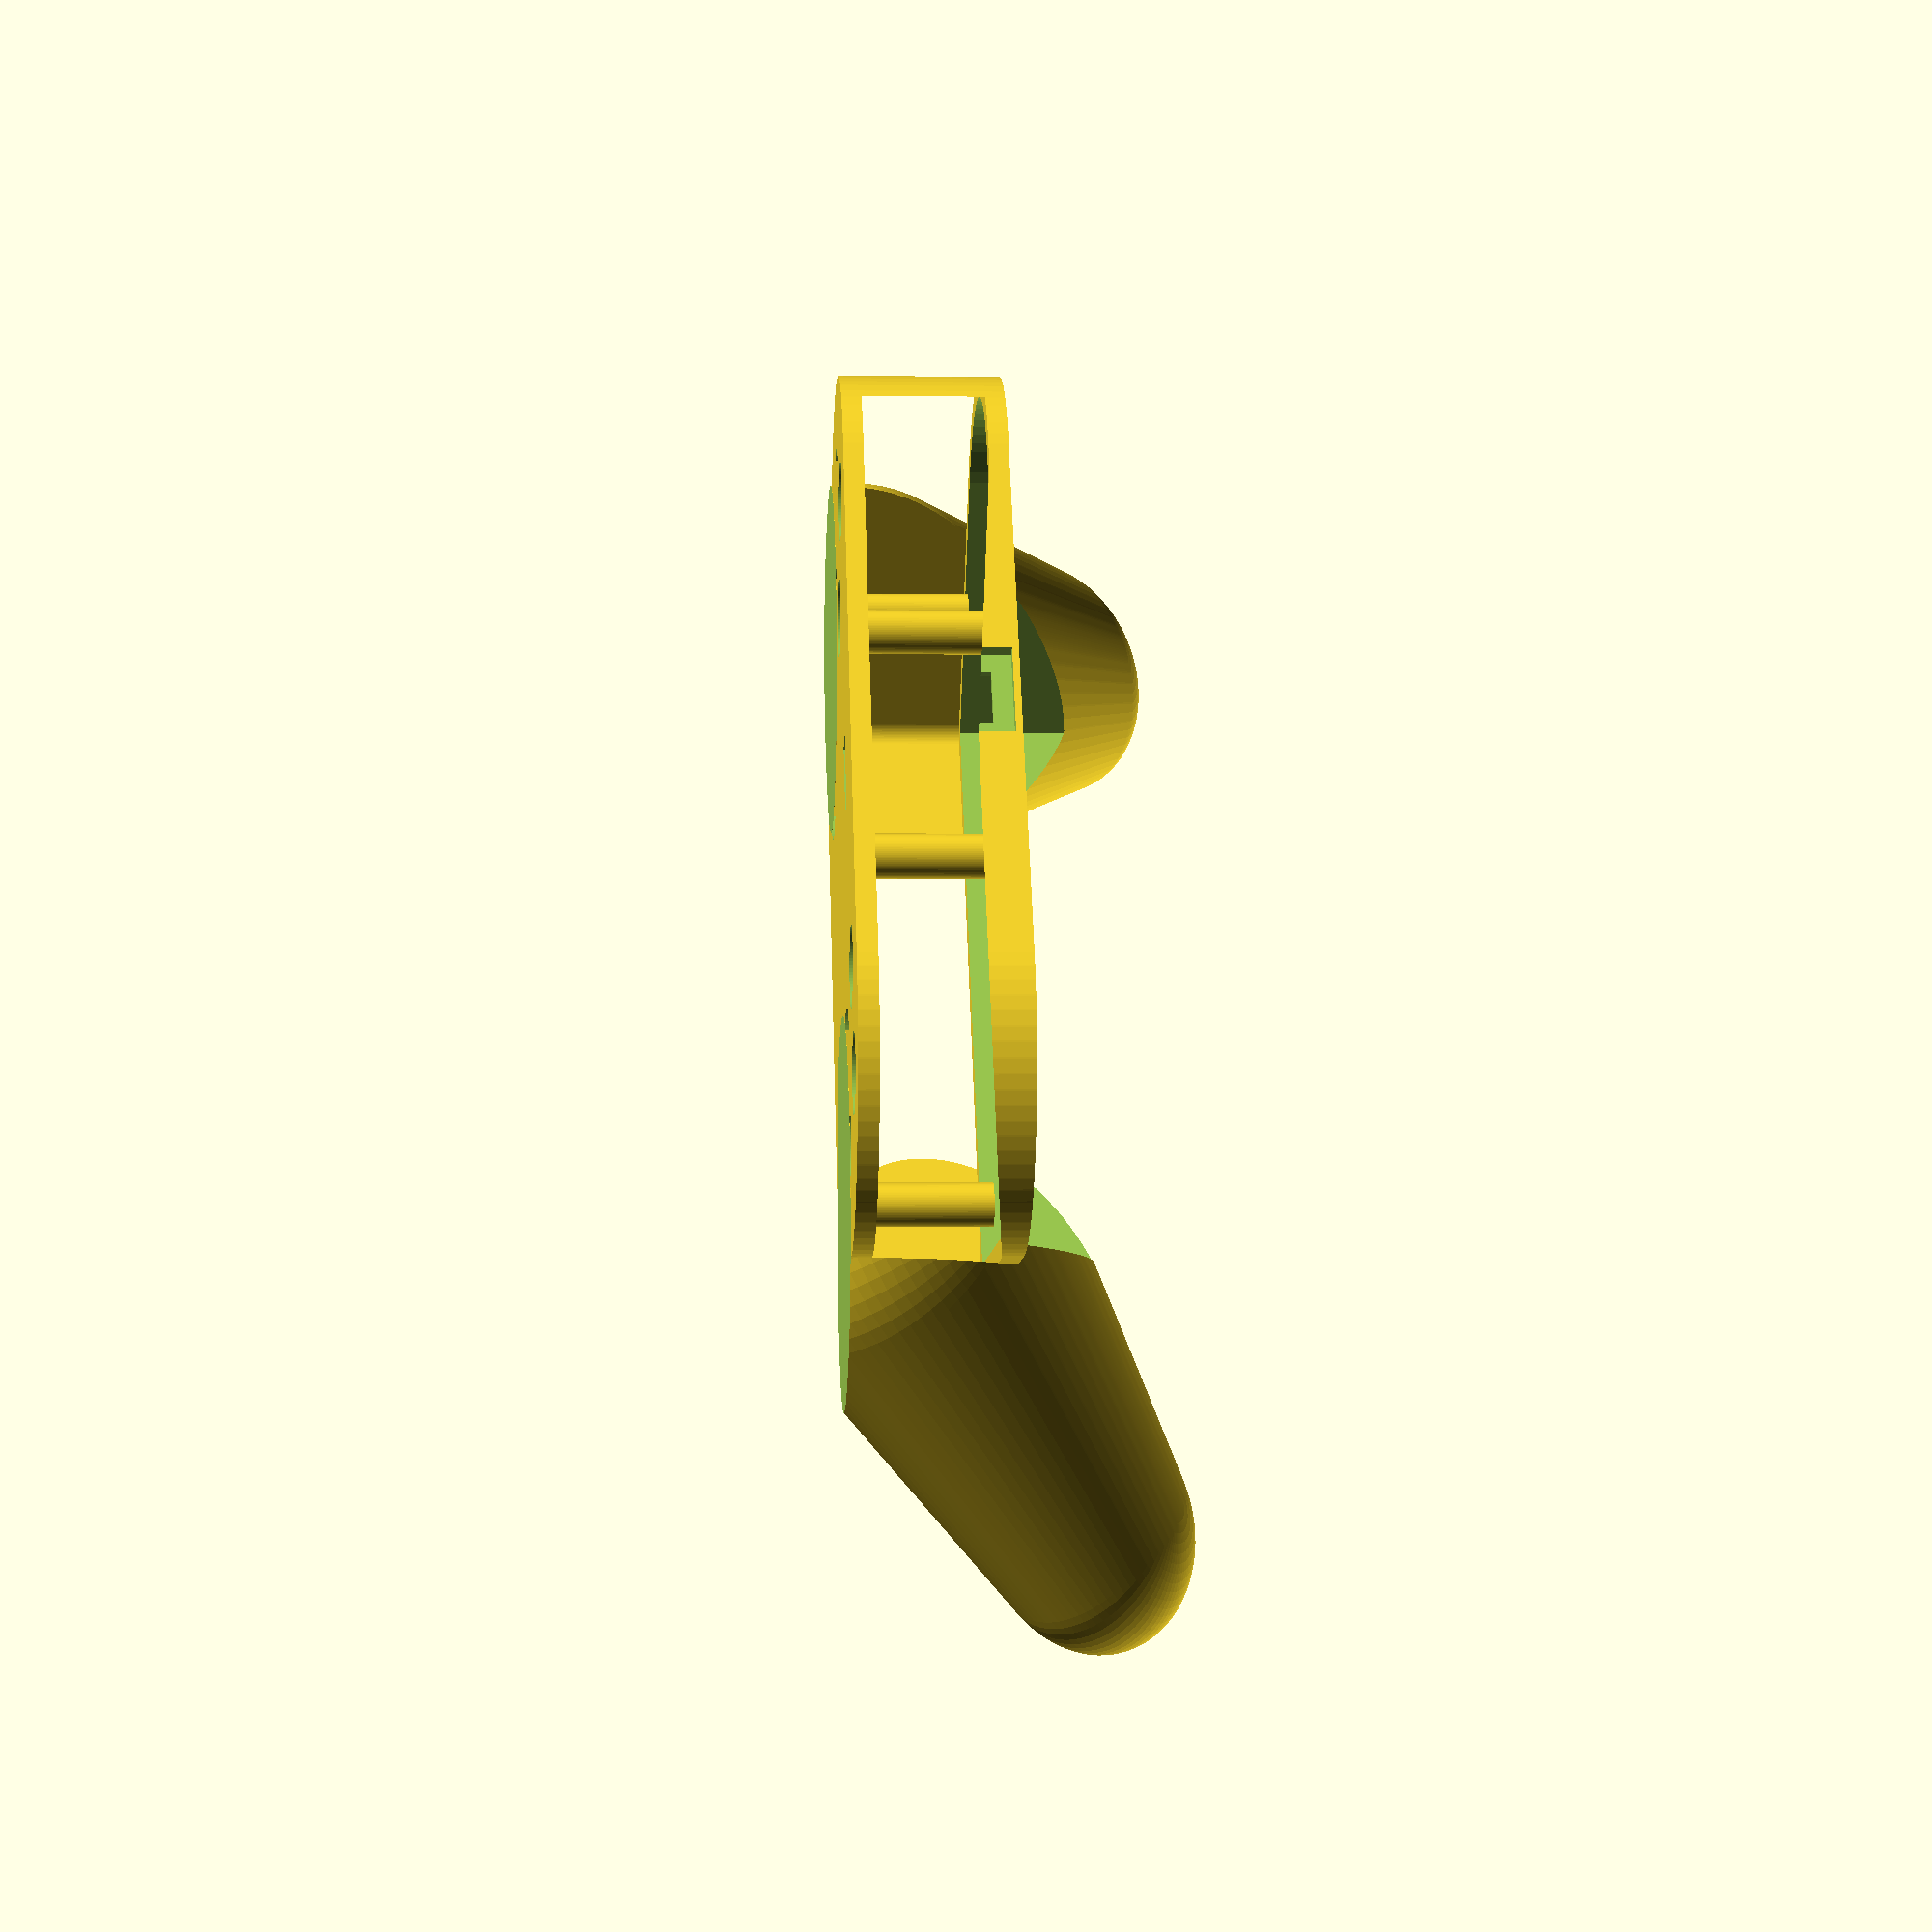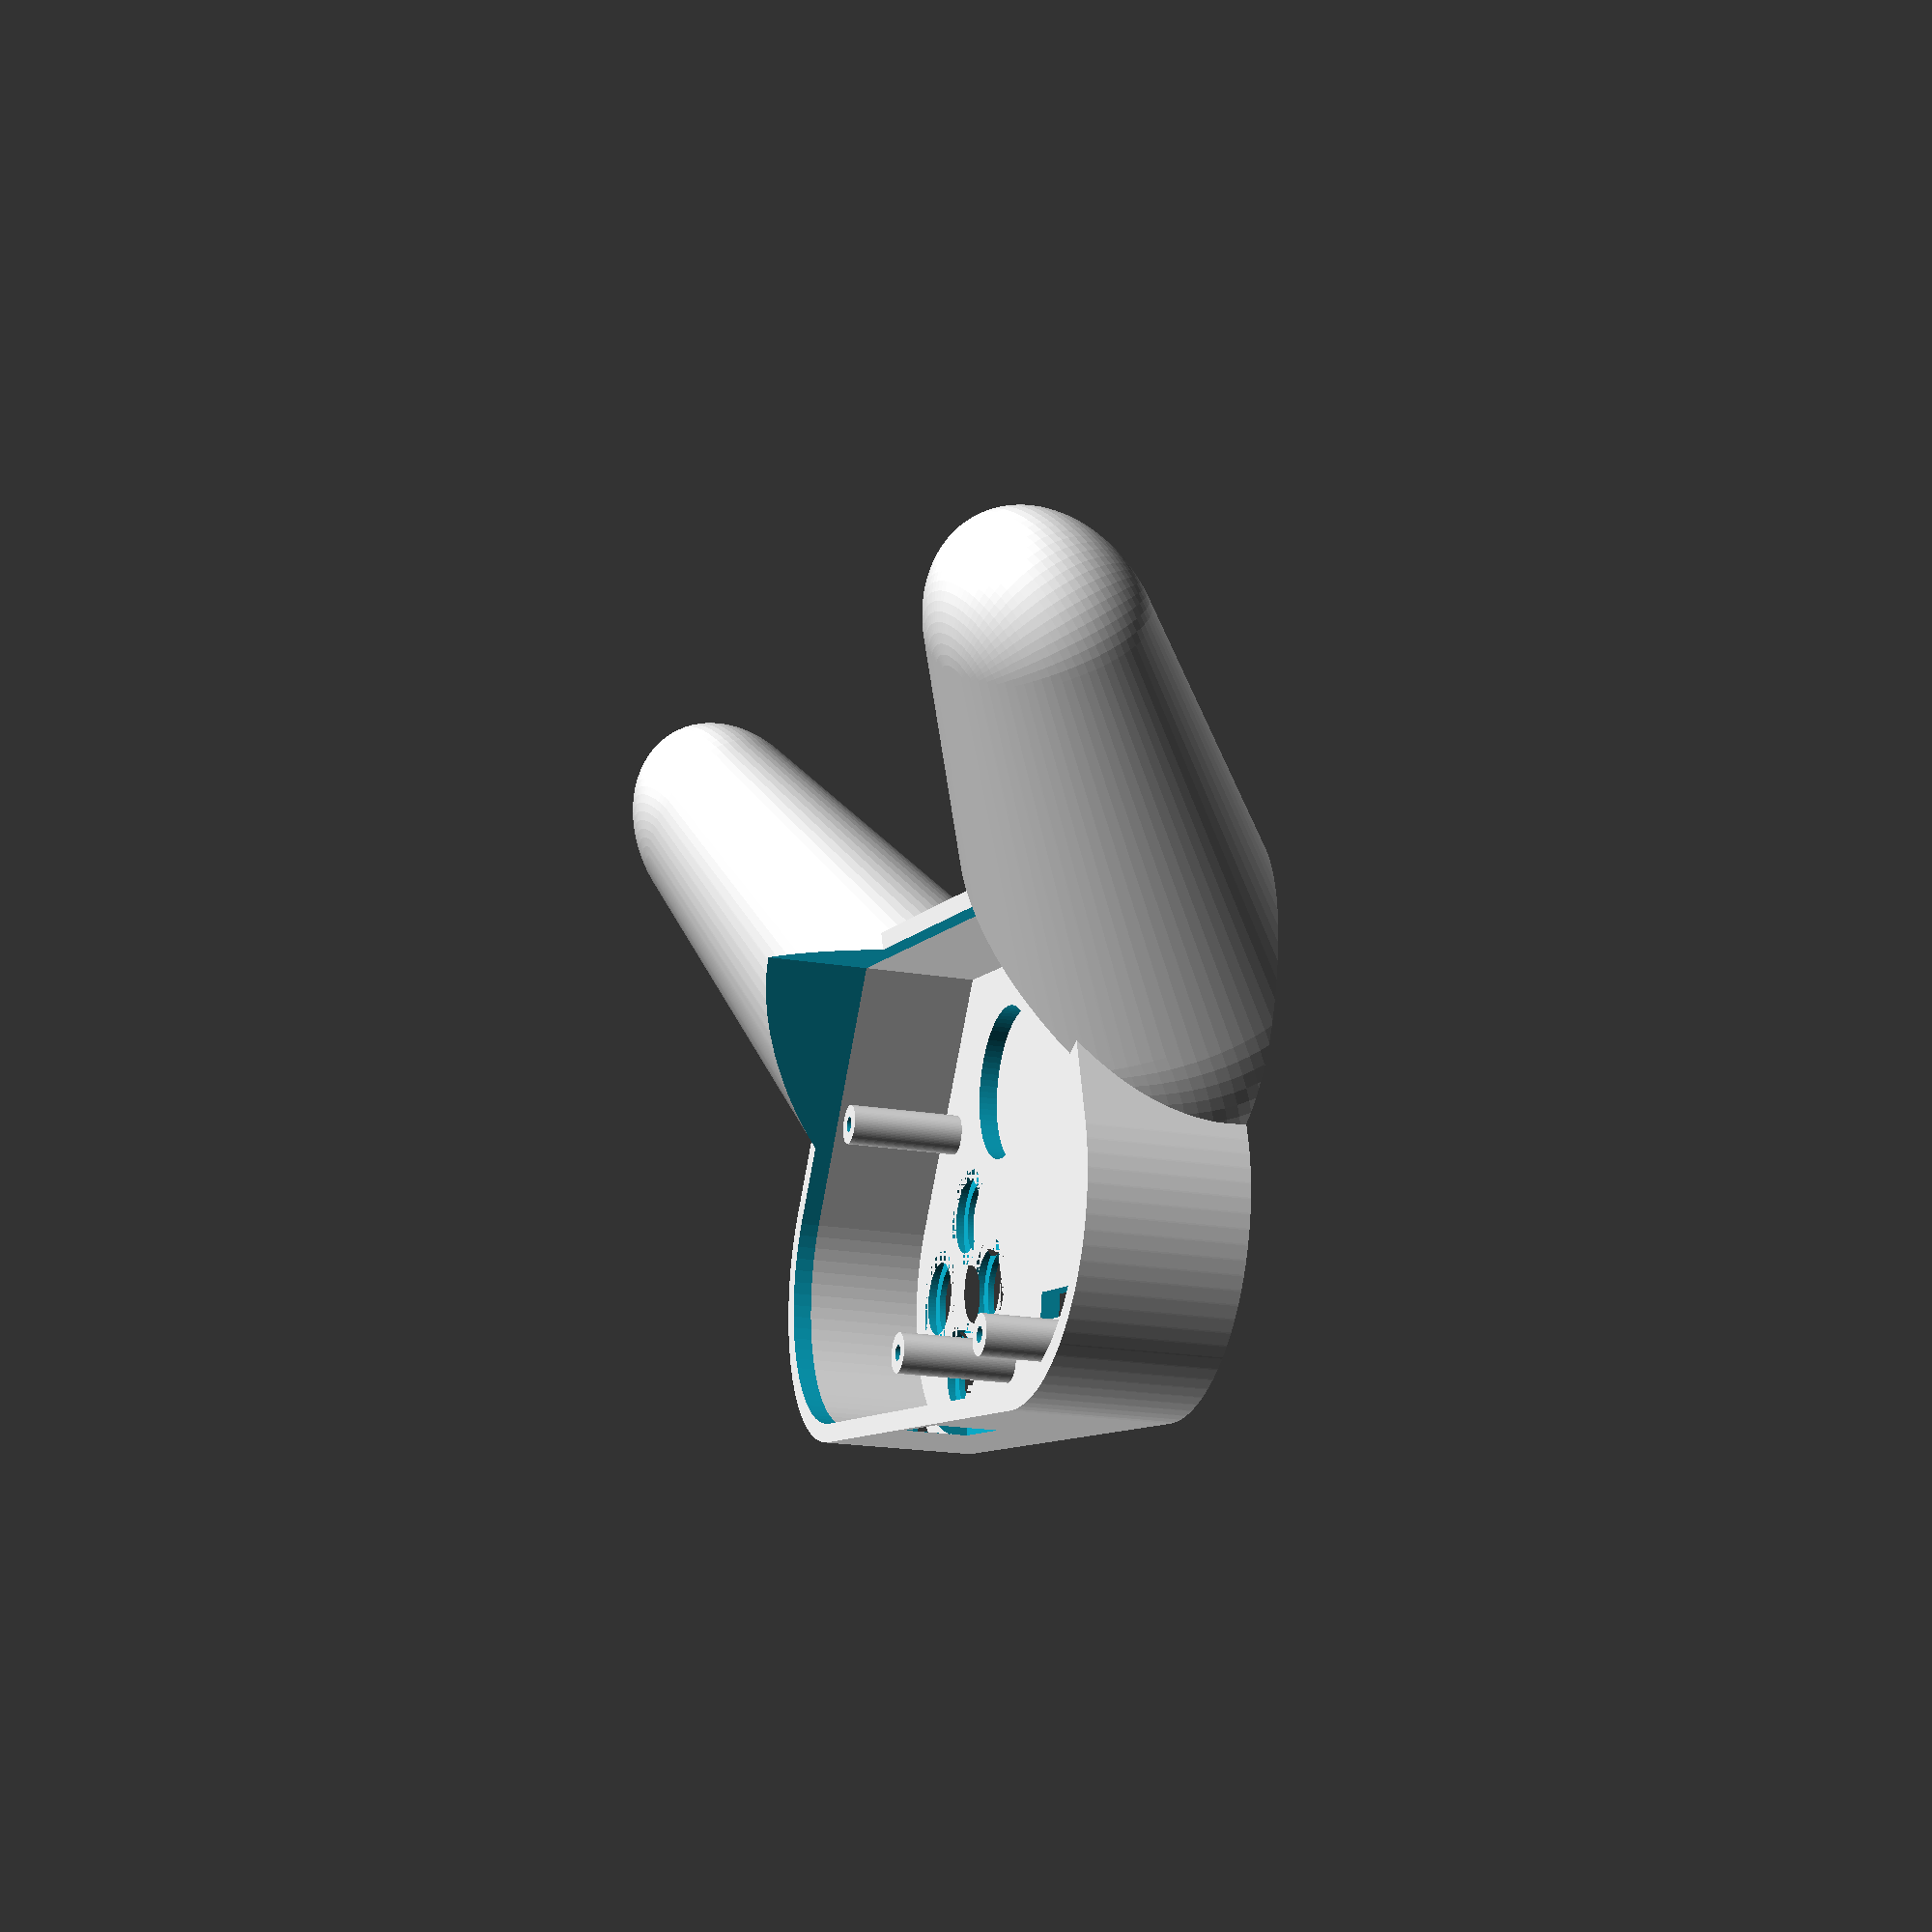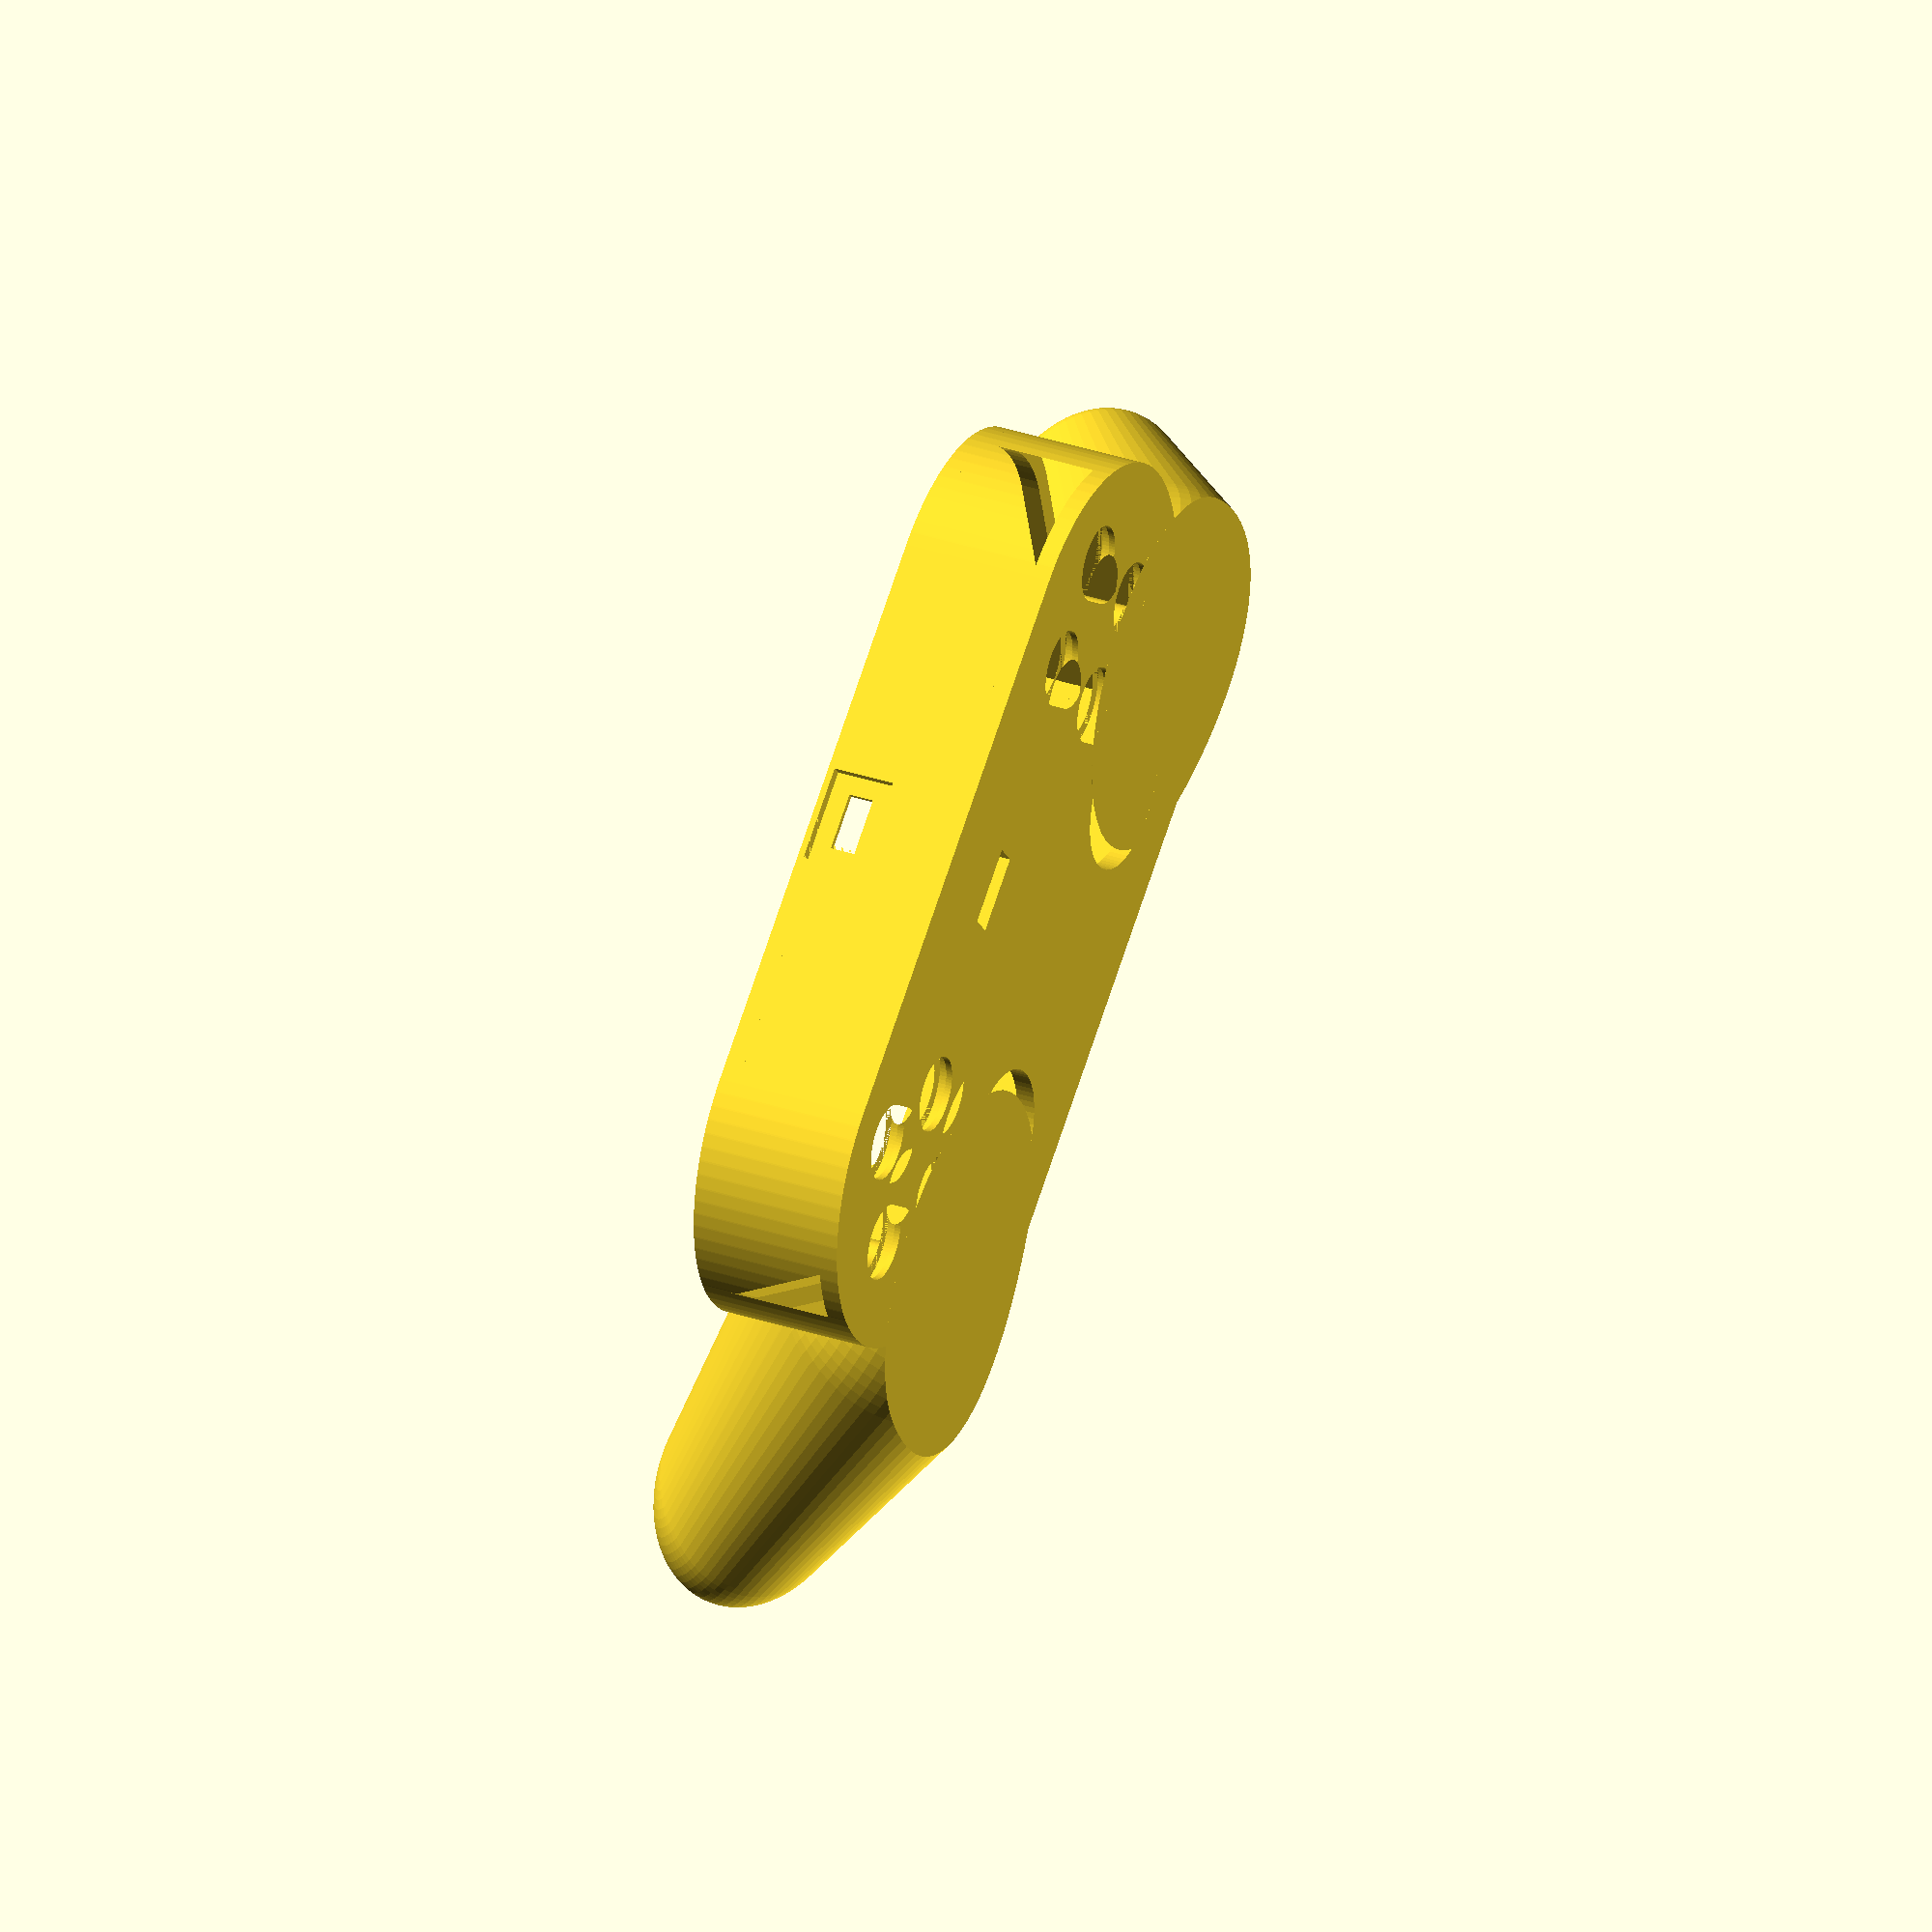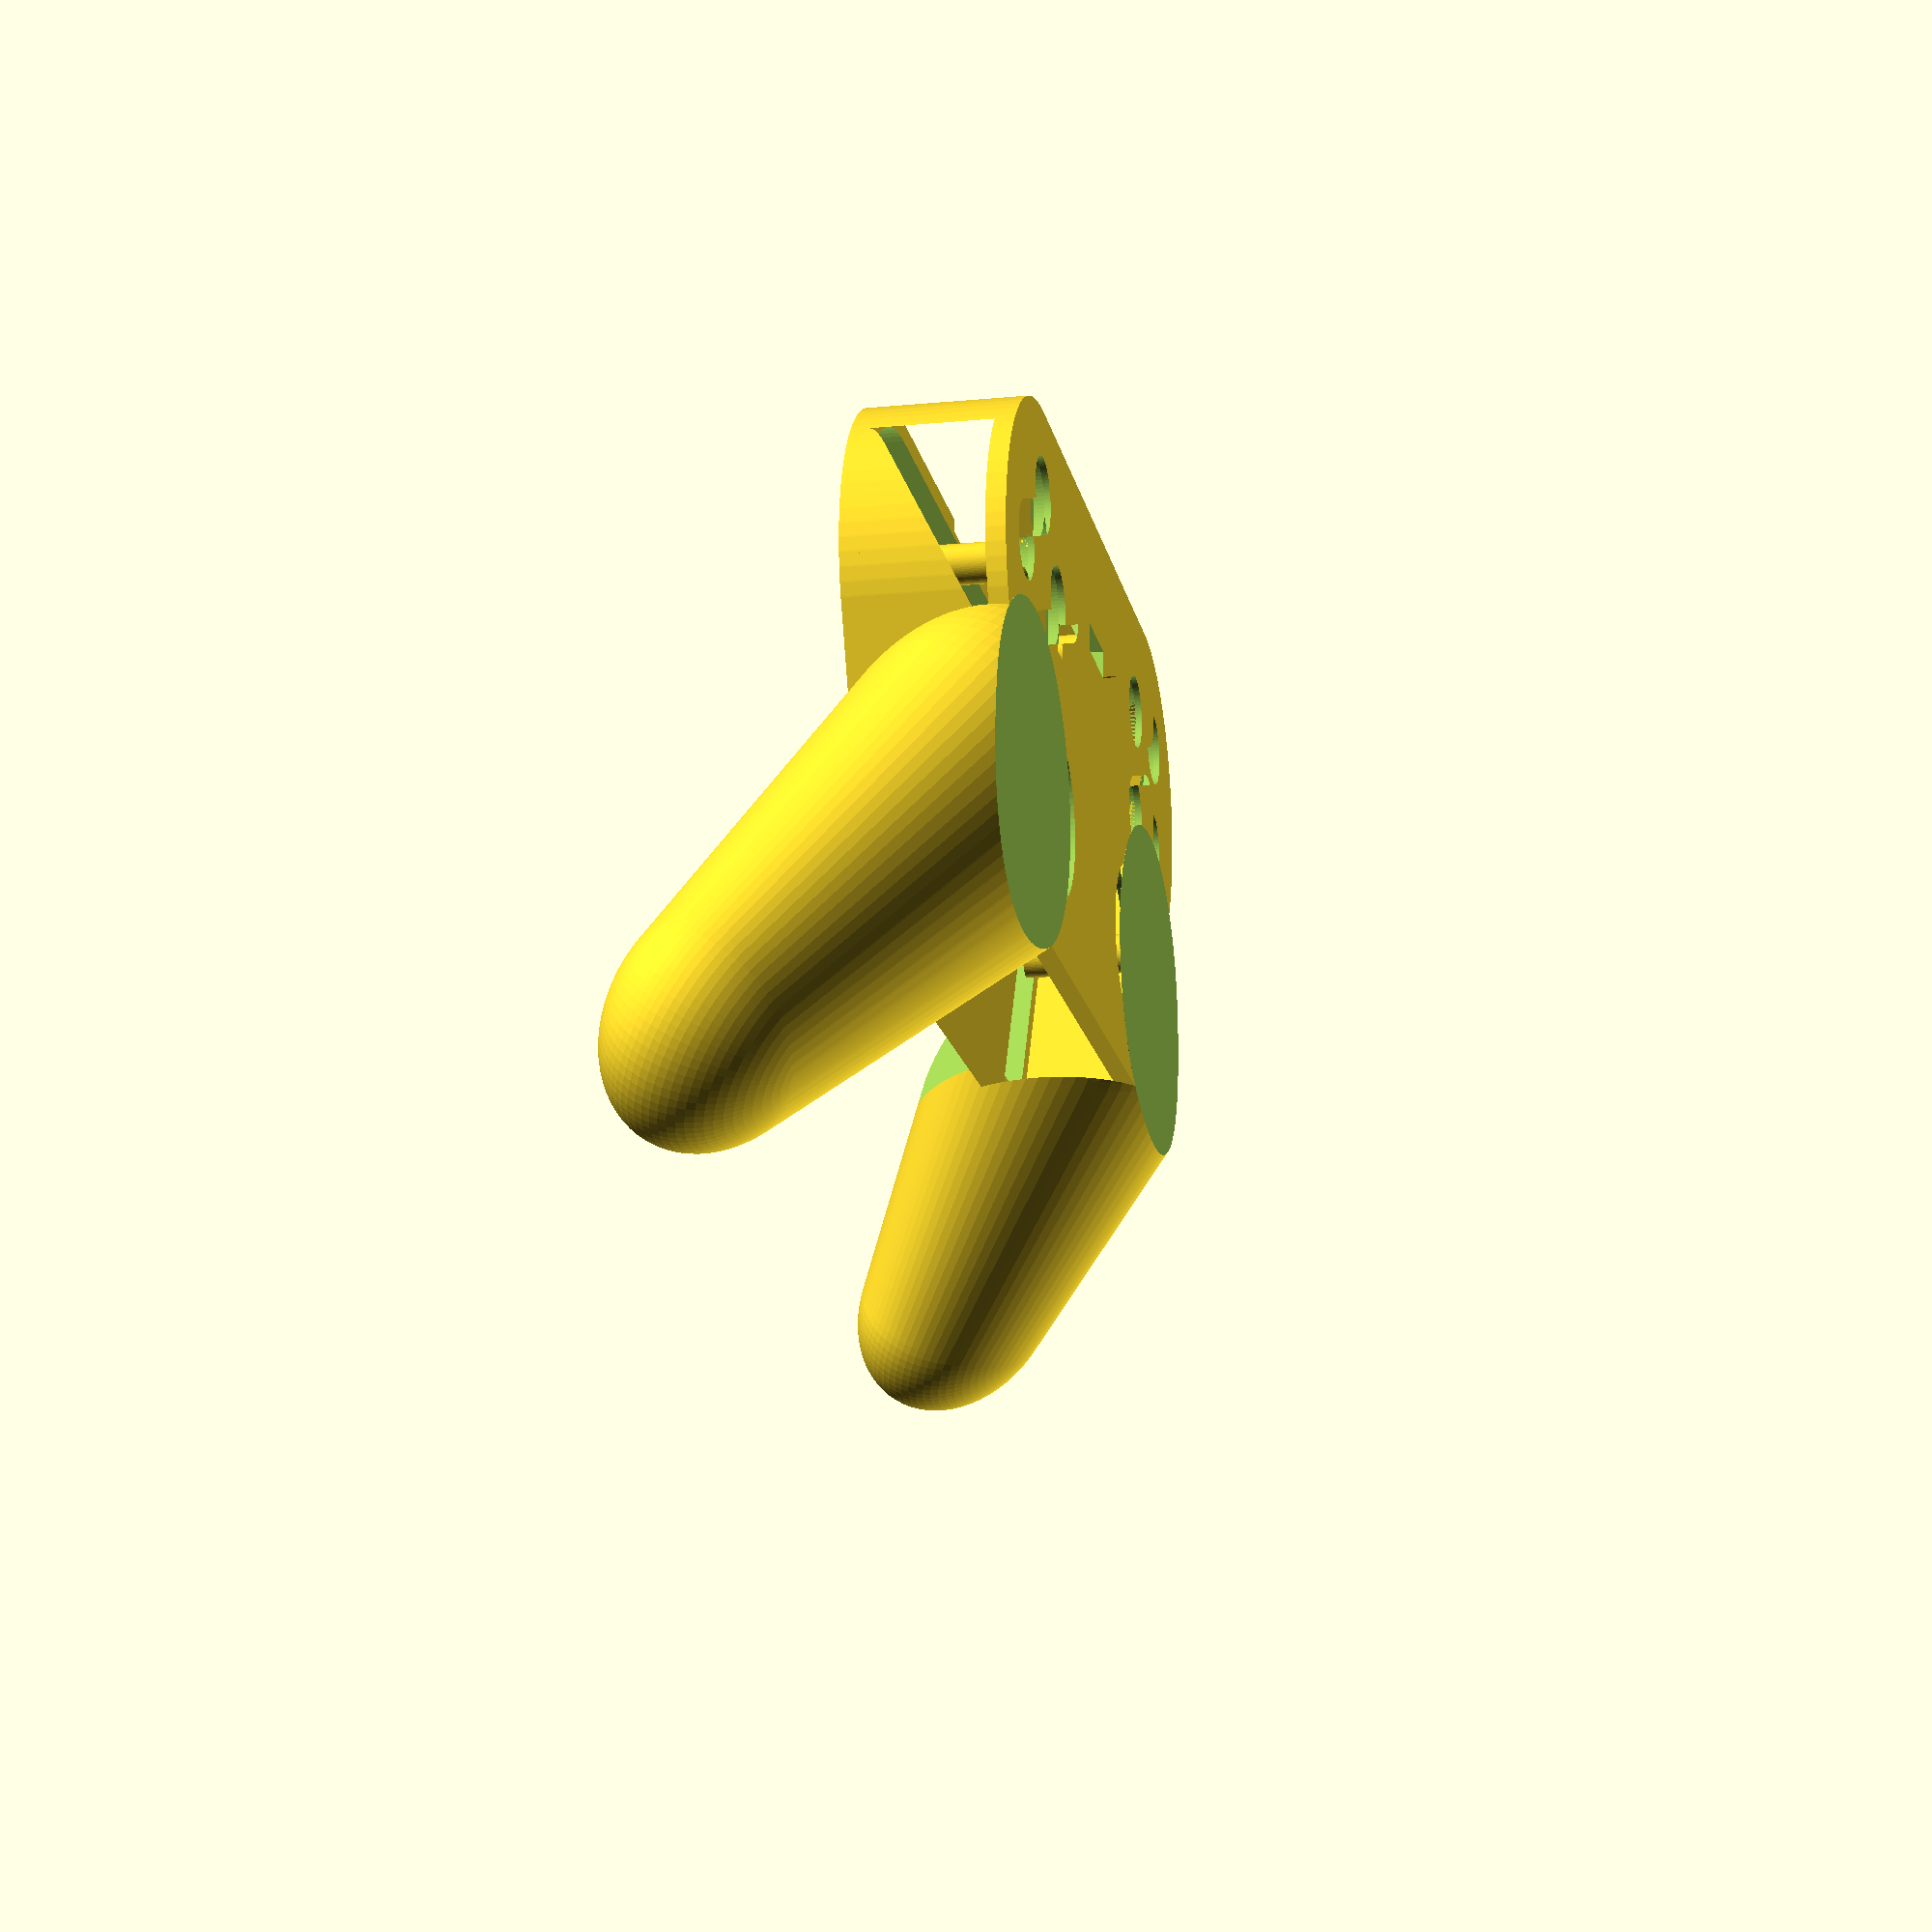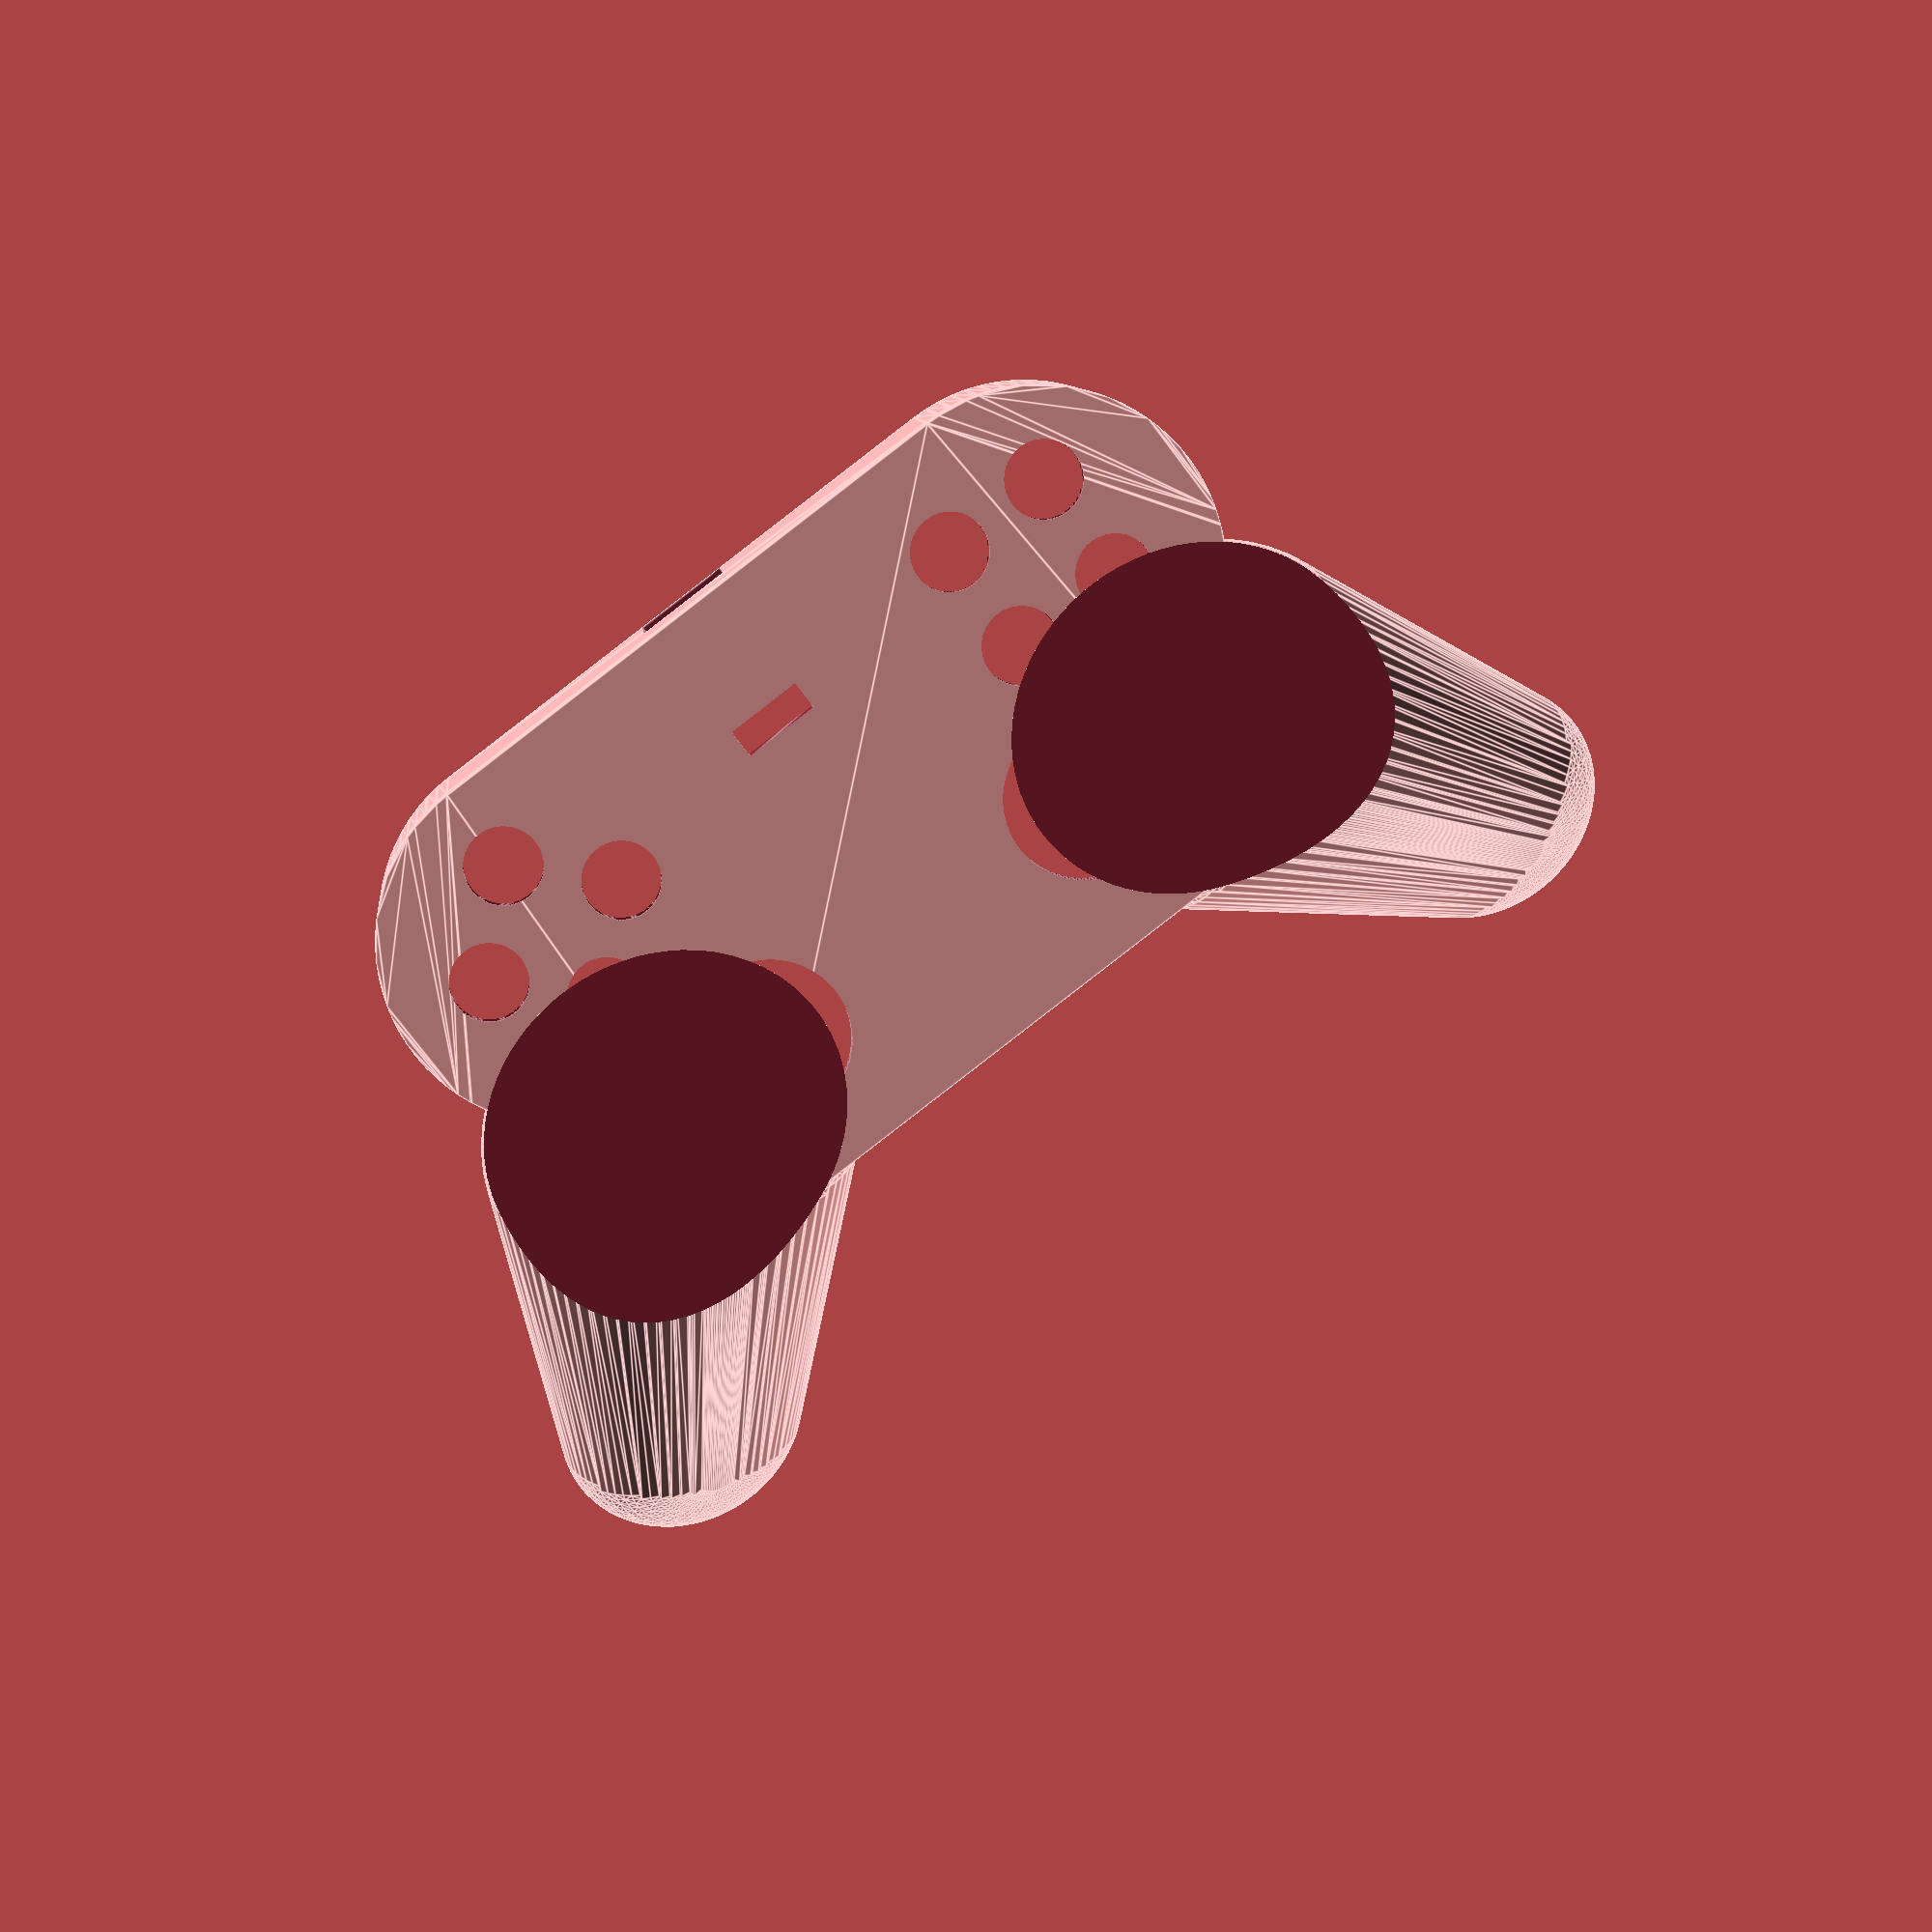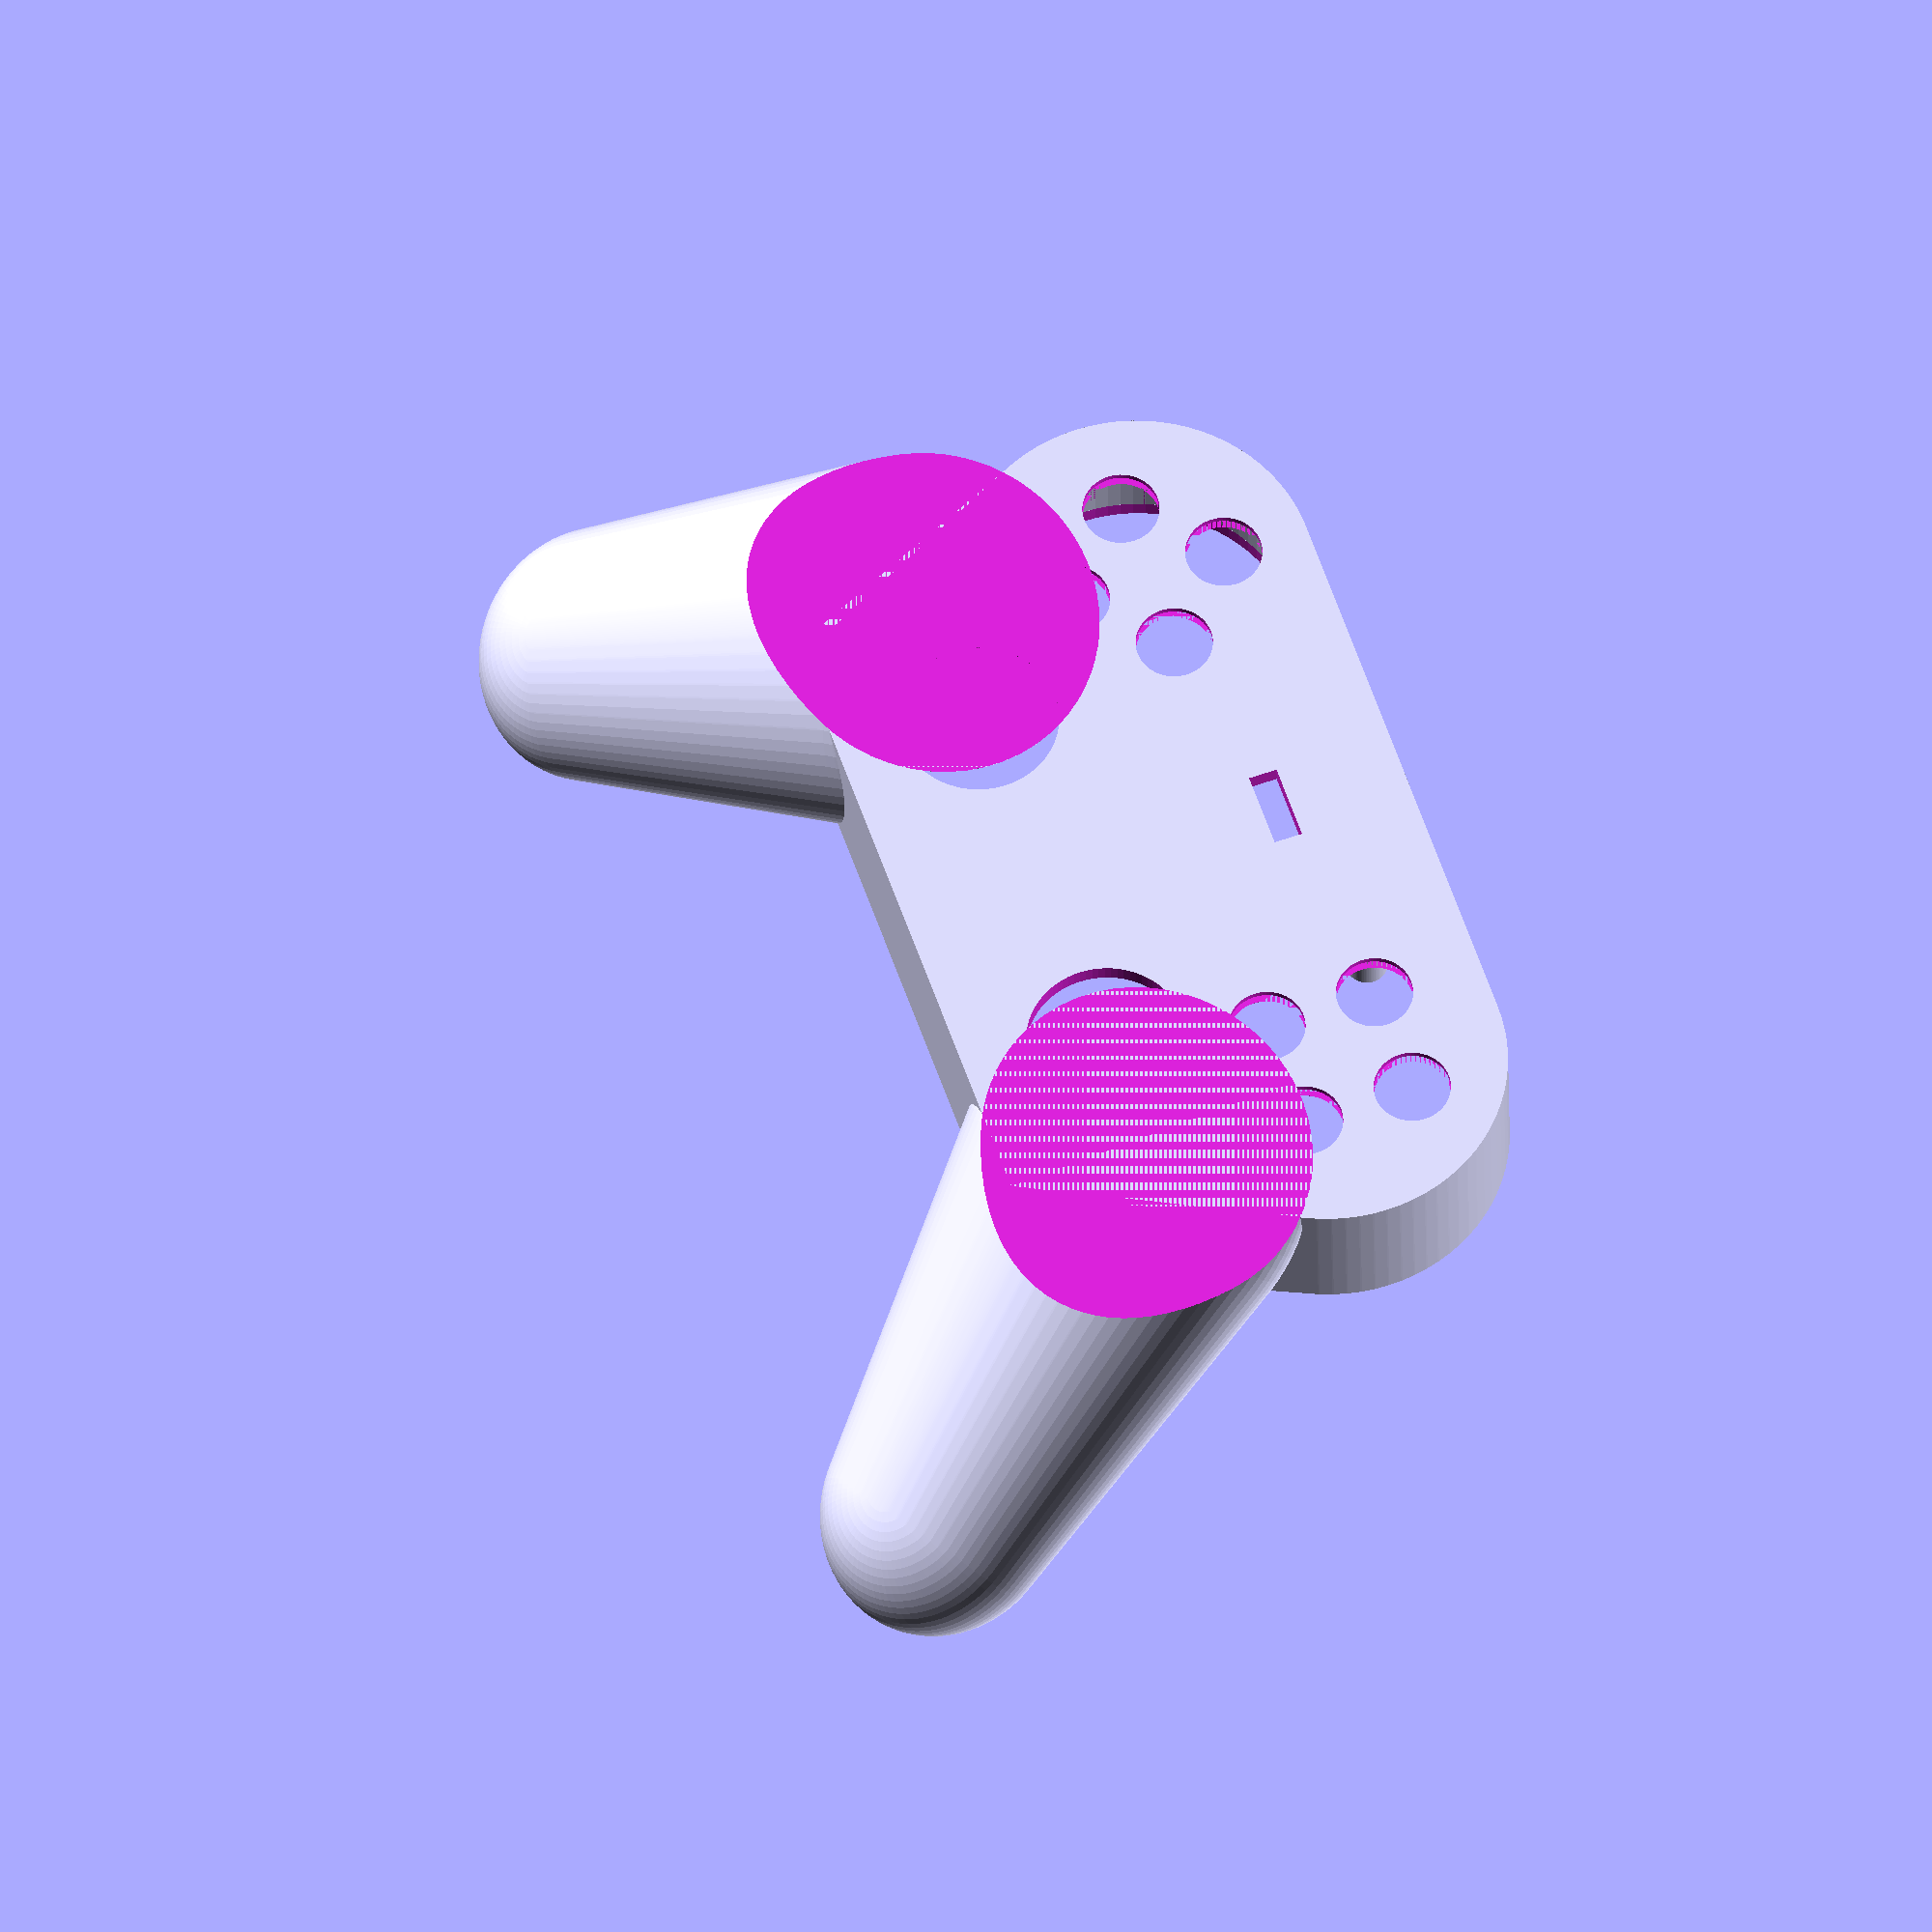
<openscad>
walls=3;
wall_wiggle=0.5;
epsilon=0.01;
big_epsilon=1;
js_yoff=-30;
js_to_wall_yoff=4;
js_radius=25/2;
js_board_side=39;
dist_between_js=35;
js_walls=3;
box_zoff=0;
heights=[3,21.5,3];
button_spacing=25;
button_radius_1=6;
button_radius_2=8;
button_inset=heights[2]-1;
button_z_subtraction=8;
dist_between_dpad=90;
dpad_yoff=5;
dpad_to_wall_yoff=2;
dpad_terminal_inset=1.5;
dpad_terminal_r=3;
dpad_terminal_hole_wiggle=0.5;
dist_between_handles=130;
handles_yoff=-40;
handles_zoff=30;
handle_length=60;
handle_xrot=35;
handle_zrot=30;
pwr_switch_size=[12,4.5];
pwr_switch_yoff=10;
usb_yoff=31.5;
usb_zoff=1;
usb_size=[9,walls+big_epsilon*2,heights[2]+1];
usb_border=3;
usb_inset=2;
screw_hole_r=2.5/2;
screw_walls=2;
screw_head_r=4;
screw_countersink=1.5;
$fn=80;

module handle(dir=1)
{
    rotate(handle_zrot*dir)
        scale([1,1,0.75])
            hull()
            {
                big=30;
                small=20;
                translate([0,handle_length/2,0])
                    sphere(r=big);
                translate([0,-handle_length/2,0])
                    sphere(r=small);
            }
}

module handles()
{
    difference()
    {
        rotate([handle_xrot,0,0])
            translate([0,0,handles_zoff])
            {
                translate([dist_between_handles/2,handles_yoff,0])
                    handle(1);
                translate([-dist_between_handles/2,handles_yoff,0])
                    handle(-1);
            }
        top(0);
    }
}

module dpad(radius)
{
    translate([-button_spacing/2,0,0])
        circle(r=radius);
    translate([button_spacing/2,0,0])
        circle(r=radius);
    translate([0,button_spacing/2,0])
        circle(r=radius);
    translate([0,-button_spacing/2,0])
        circle(r=radius);
}

module dpads()
{
    translate([0,dpad_to_wall_yoff])
    {
        translate([-dist_between_dpad/2,dpad_yoff])
            dpad(button_radius_1);
        translate([dist_between_dpad/2,dpad_yoff])
            rotate(45)
                dpad(button_radius_1);
    }
}

module insides()
{
    hull()
    {
        real_dist_between_js=dist_between_js+js_radius*2;
        w=js_board_side;
        translate([-(real_dist_between_js+w)/2,js_yoff-w/2+js_to_wall_yoff])
            square(size=[w,w]);
        translate([(real_dist_between_js-w)/2,js_yoff-w/2+js_to_wall_yoff])
            square(size=[w,w]);
        translate([dist_between_dpad/2,dpad_yoff])
            circle(r=25);
        translate([-dist_between_dpad/2,dpad_yoff])
            circle(r=25);
    }
}

module top_holes()
{
    real_dist_between_js=dist_between_js+js_radius*2;
    translate([-real_dist_between_js/2,js_yoff+js_to_wall_yoff])
        circle(r=js_radius);
    translate([real_dist_between_js/2,js_yoff+js_to_wall_yoff])
        circle(r=js_radius);
    dpads();
    translate([-pwr_switch_size[0]/2,pwr_switch_yoff])  
        square(size=pwr_switch_size);
}

module top_insets()
{
    translate([0,dpad_to_wall_yoff])
    {
        translate([-dist_between_dpad/2,dpad_yoff])
            dpad(button_radius_2);
        translate([dist_between_dpad/2,dpad_yoff])
            rotate(45)
                dpad(button_radius_2);
    }
}

module other_holes()
{
    translate([-usb_size[0]/2,usb_yoff-usb_size[1]/2,walls+usb_zoff])
        cube(size=usb_size);
    usb_inset_size=usb_size+[usb_border*2,-usb_size[1]+usb_inset,usb_border*2];
    translate([-usb_inset_size[0]/2,usb_yoff-usb_inset_size[1]/2+(walls-usb_inset)/2+epsilon,walls+usb_zoff-usb_border])
        cube(size=usb_inset_size);
}

module middle(hollow,h_override=0,z_override=0,inset=0)
{
    translate([0,0,z_override])
        linear_extrude(height=heights[1]+h_override)
            difference()
            {
                difference()
                {
                    offset(walls-inset)
                        insides();
                    if(hollow!=0)
                        offset(inset)
                            insides();
                }
            }
}

module screw_terminal(countersink=0,long=0)
{
    difference()
    {
        if(countersink==0)
            translate([0,0,heights[0]])
                cylinder(r=screw_walls+screw_hole_r,h=heights[1]-heights[0]);
        union()
        {
            translate([0,0,-epsilon])
            {
                cylinder(r=screw_hole_r,h=heights[1]+epsilon*2);
                if(countersink!=0)
                    translate([0,0,-long])
                        cylinder(r=screw_head_r,h=screw_countersink+epsilon*2+long);
            }
        }
    }
}

module screw_terminals(bottom=0,long=0)
{
    xoff0=20;
    yoff0=20;
    translate([-xoff0,yoff0,0])
        screw_terminal(bottom,long);
    translate([xoff0,yoff0,0])
        screw_terminal(bottom,long);
    xoff1=54;
    yoff1=-20;
    translate([-xoff1,yoff1,0])
        screw_terminal(bottom,long);
    translate([xoff1,yoff1,0])
        screw_terminal(bottom,long);
}

module dpad_terminals(hole=0)
{
    translate([0,0,heights[0]-dpad_terminal_inset])
        linear_extrude(height=dpad_terminal_inset-heights[0]+heights[1]-button_z_subtraction)
            offset(-button_radius_1+dpad_terminal_r+hole*dpad_terminal_hole_wiggle)
                dpads();
}

module face(holes)
{
        difference()
        {
            linear_extrude(height=heights[2])
                offset(walls)
                    insides();
            if(holes!=0)
            {
                union()
                {
                    giant_epsilon=2;
                    translate([0,0,-giant_epsilon])
                        linear_extrude(height=heights[2]+giant_epsilon*2)
                            top_holes();
                    linear_extrude(height=button_inset)
                        top_insets();
                }
            }
        }
}

module top(hollow=1)
{
    translate([0,0,box_zoff])
        difference()
        {
            union()
            {
                face(0,walls);
                middle(hollow);
                translate([0,0,heights[1]-epsilon])
                    //if(hollow==0) //debug: uncomment to hide top face
                        face(hollow);
            }
            other_holes();
        }
}

module gamepad(part=0)
{
    if(part==0)
    {
        difference()
        {
            union()
            {
                handles();
                top();
            }
            middle(0,30,-31,walls+epsilon);
            cutw=250;
            cuth=200;
            cutz=100;
            translate([-cutw/2,-cuth/2,heights[1]+heights[2]])
                cube(size=[cutw,cuth,cutz]);
        }
        screw_terminals(0);
    }
    else if(part==1)
    {
        difference()
        {
            intersection()
            {
                union()
                {
                    handles();
                    top();
                }
                middle(0,30,-31,walls+epsilon+wall_wiggle);
            }
            screw_terminals(1,20);
            dpad_terminals(1);
        }
    }
}

gamepad(0);
//gamepad(1);
//dpad_terminals();
</openscad>
<views>
elev=0.1 azim=56.7 roll=86.4 proj=p view=solid
elev=19.2 azim=170.0 roll=251.2 proj=p view=solid
elev=147.6 azim=139.1 roll=244.9 proj=o view=wireframe
elev=14.9 azim=3.3 roll=281.7 proj=p view=wireframe
elev=171.4 azim=142.7 roll=185.5 proj=p view=edges
elev=28.5 azim=70.7 roll=0.6 proj=o view=wireframe
</views>
